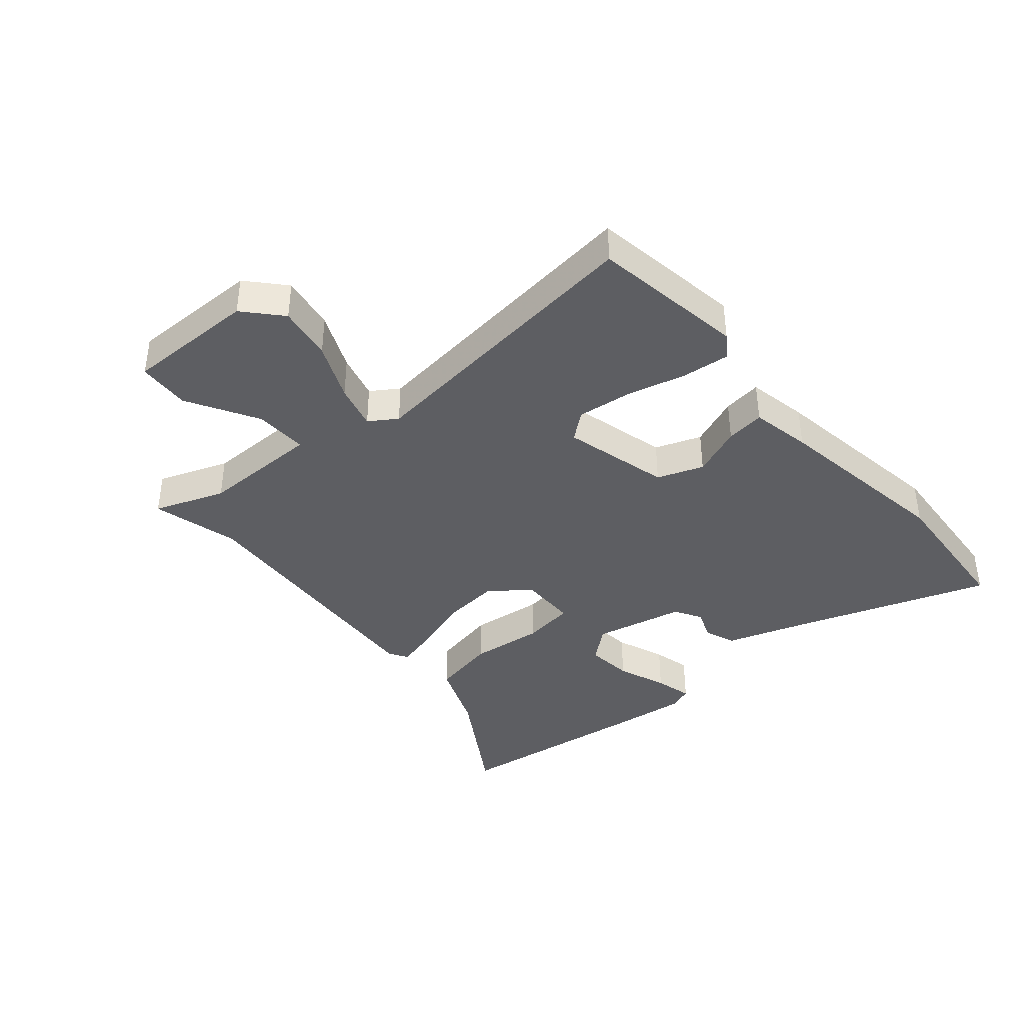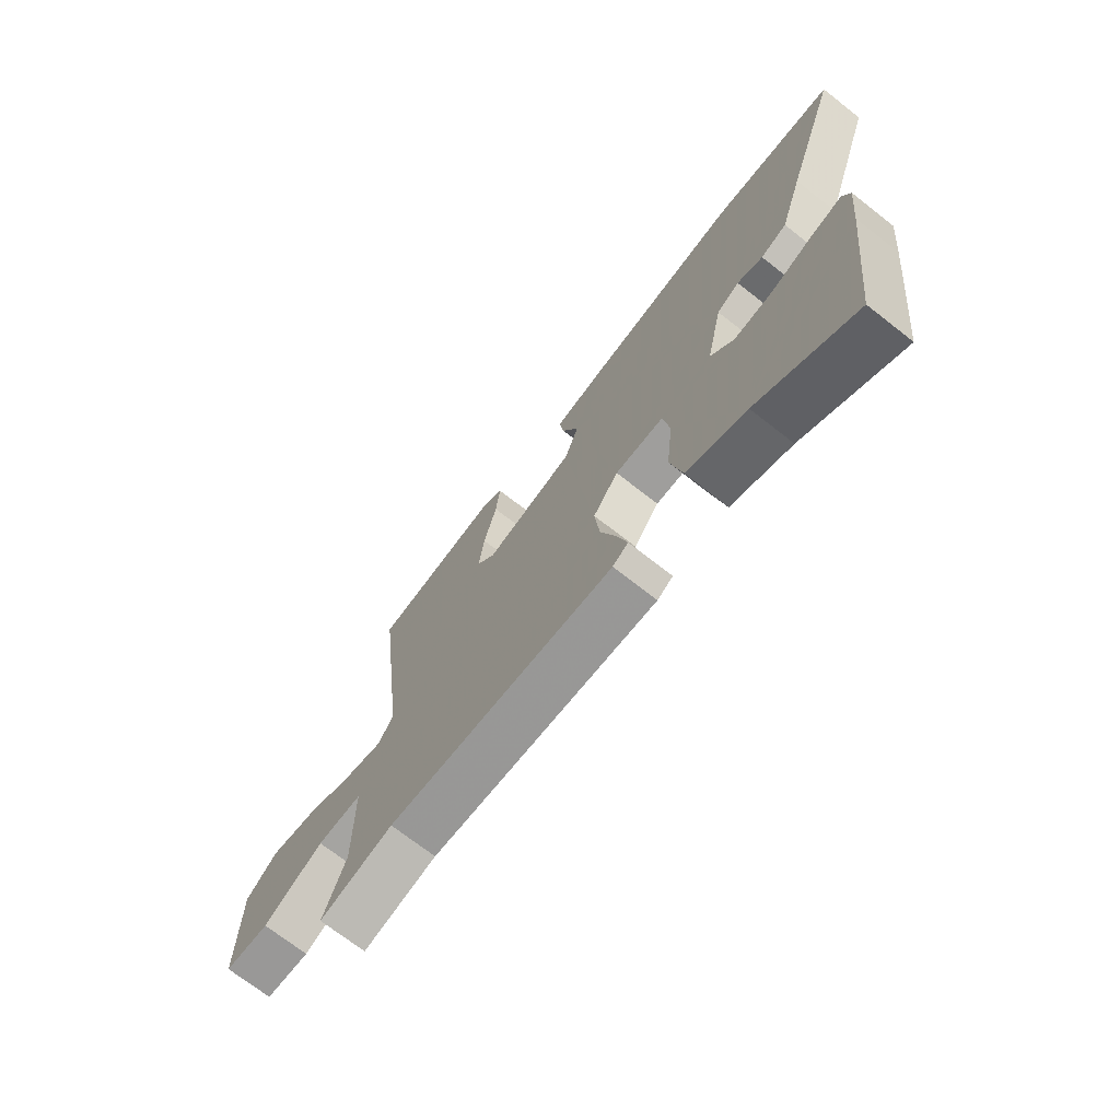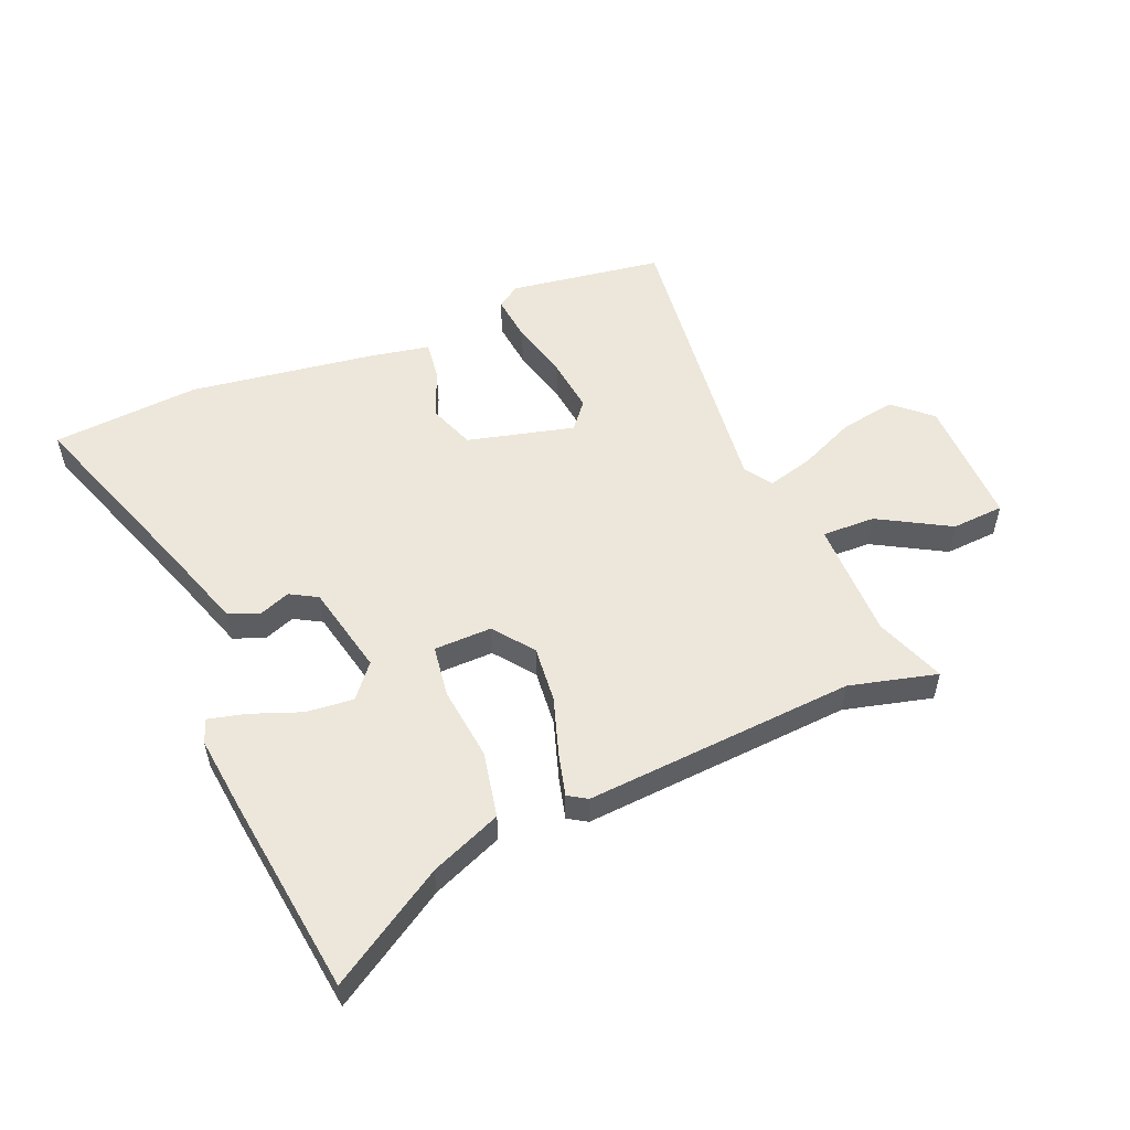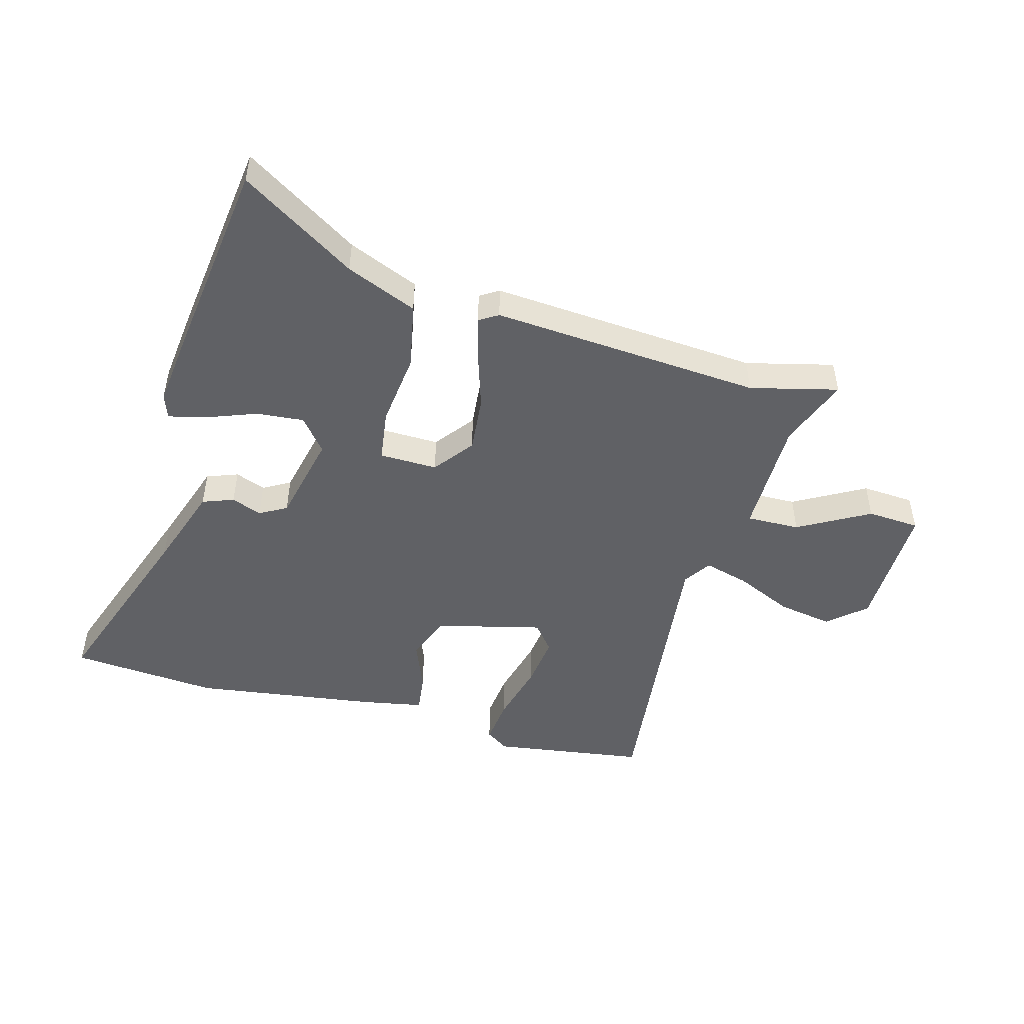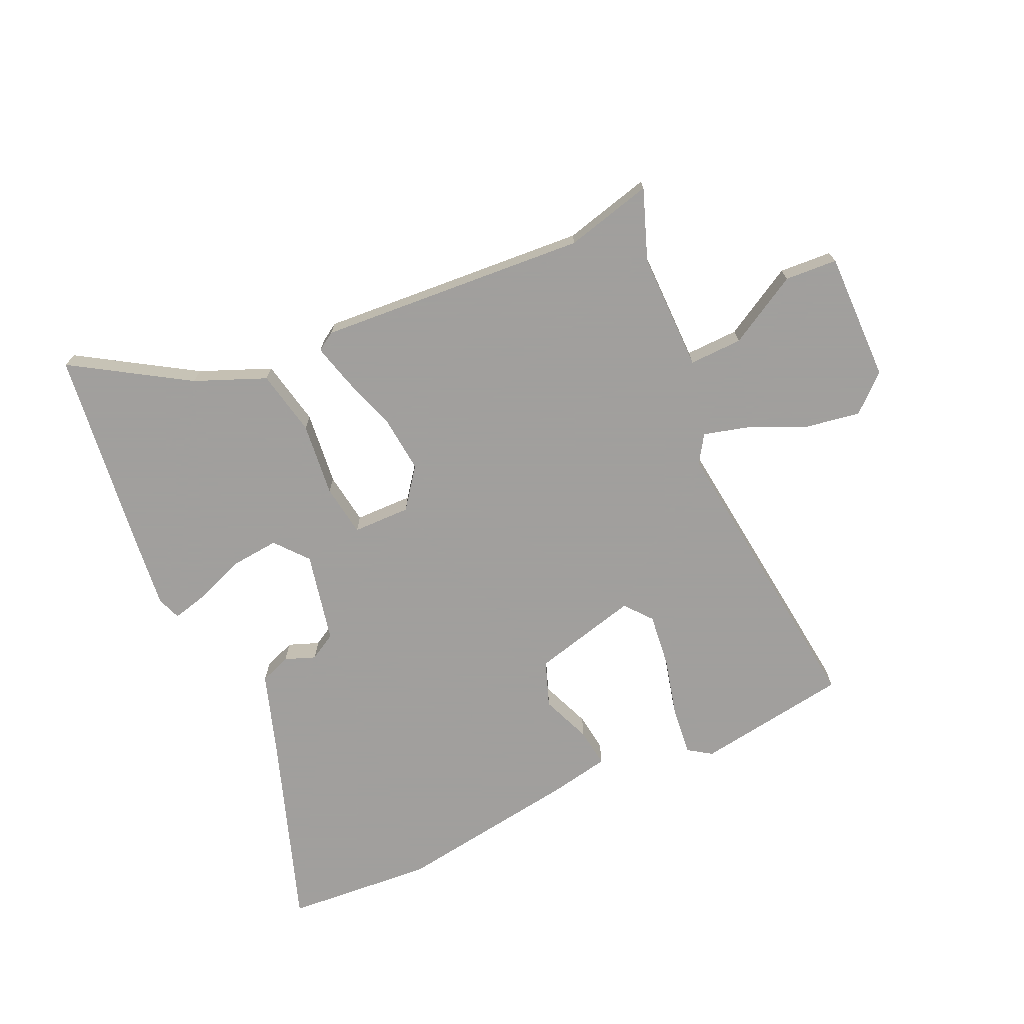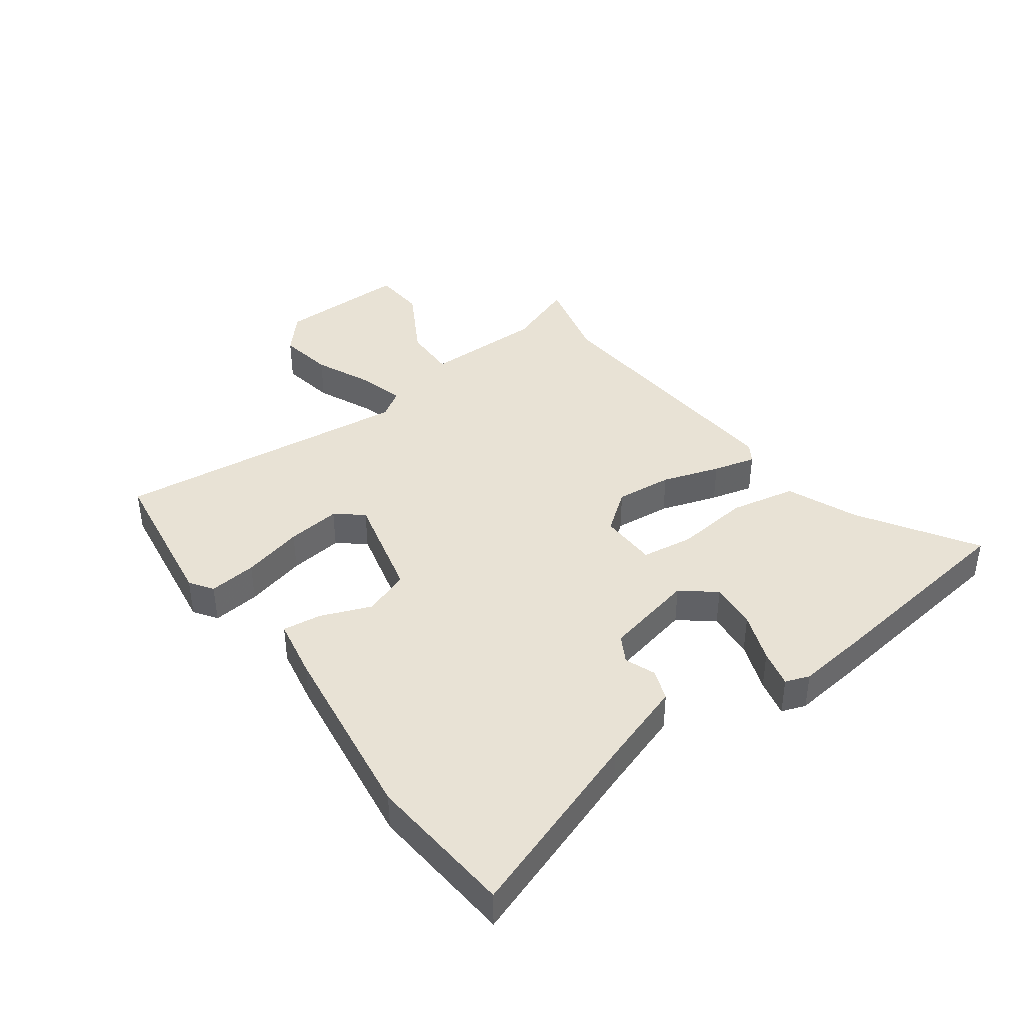
<metadata>
{"format":"obj","ext":"obj","renderer":"f3d","projection":"perspective","resolution":1024,"background":"white","views":[{"elev":-39.3,"azim":-49.8,"up":"+Y"},{"elev":-71.6,"azim":52.0,"up":"+Z"},{"elev":53.6,"azim":156.9,"up":"+Y"},{"elev":-48.4,"azim":164.0,"up":"+Y"},{"elev":-71.5,"azim":-155.8,"up":"+Y"},{"elev":40.7,"azim":53.2,"up":"+Y"}]}
</metadata>
<code>
v 0.523 0.07 -0.307
v 0.482 0.07 -0.649
v 0.289 0.07 -0.53
v 0.17 0.07 -0.482
v 0.147 0.07 -0.372
v 0.16 0.07 -0.248
v 0.147 0.07 -0.161
v 0.05 0.07 -0.16
v 0 0.07 -0.227
v 0.01 0.07 -0.322
v 0.042 0.07 -0.418
v 0.061 0.07 -0.489
v 0.03 0.07 -0.509
v -0.422 0.07 -0.48
v -0.568 0.07 -0.518
v -0.525 0.07 -0.4
v -0.527 0.07 -0.2
v -0.616 0.07 -0.203
v -0.734 0.07 -0.271
v -0.822 0.07 -0.266
v -0.821 0.07 -0.048
v -0.76 0.07 0.007
v -0.668 0.07 -0.008
v -0.572 0.07 -0.05
v -0.496 0.07 -0.07
v -0.466 0.07 -0.024
v -0.527 0.07 0.476
v -0.27 0.07 0.516
v -0.231 0.07 0.49
v -0.239 0.07 0.41
v -0.264 0.07 0.308
v -0.274 0.07 0.218
v -0.237 0.07 0.173
v -0.059 0.07 0.219
v -0.031 0.07 0.296
v -0.065 0.07 0.38
v -0.074 0.07 0.445
v 0.027 0.07 0.465
v 0.337 0.07 0.512
v 0.585 0.07 0.494
v 0.476 0.07 0.175
v 0.43 0.07 0.033
v 0.378 0.07 0.013
v 0.327 0.07 0.032
v 0.282 0.07 0.006
v 0.25 0.07 -0.146
v 0.296 0.07 -0.201
v 0.375 0.07 -0.193
v 0.458 0.07 -0.161
v 0.521 0.07 -0.145
v 0.536 0.07 -0.185
v 0.523 0 -0.307
v 0.482 0 -0.649
v 0.289 0 -0.53
v 0.17 0 -0.482
v 0.147 0 -0.372
v 0.16 0 -0.248
v 0.147 0 -0.161
v 0.05 0 -0.16
v 0 0 -0.227
v 0.01 0 -0.322
v 0.042 0 -0.418
v 0.061 0 -0.489
v 0.03 0 -0.509
v -0.422 0 -0.48
v -0.568 0 -0.518
v -0.525 0 -0.4
v -0.527 0 -0.2
v -0.616 0 -0.203
v -0.734 0 -0.271
v -0.822 0 -0.266
v -0.821 0 -0.048
v -0.76 0 0.007
v -0.668 0 -0.008
v -0.572 0 -0.05
v -0.496 0 -0.07
v -0.466 0 -0.024
v -0.527 0 0.476
v -0.27 0 0.516
v -0.231 0 0.49
v -0.239 0 0.41
v -0.264 0 0.308
v -0.274 0 0.218
v -0.237 0 0.173
v -0.059 0 0.219
v -0.031 0 0.296
v -0.065 0 0.38
v -0.074 0 0.445
v 0.027 0 0.465
v 0.337 0 0.512
v 0.585 0 0.494
v 0.476 0 0.175
v 0.43 0 0.033
v 0.378 0 0.013
v 0.327 0 0.032
v 0.282 0 0.006
v 0.25 0 -0.146
v 0.296 0 -0.201
v 0.375 0 -0.193
v 0.458 0 -0.161
v 0.521 0 -0.145
v 0.536 0 -0.185
f 1 2 3
f 51 1 3
f 50 51 3
f 49 50 3
f 48 49 3
f 4 5 6
f 3 4 6
f 48 3 6
f 47 48 6
f 46 47 6 7
f 45 46 7 8
f 41 42 43 44
f 41 44 45
f 40 41 45
f 39 40 45
f 38 39 45
f 37 38 45
f 36 37 45
f 35 36 45
f 34 35 45 8
f 29 30 31
f 28 29 31
f 27 28 31
f 26 27 31
f 26 31 32
f 25 26 32 33
f 22 23 24
f 21 22 24
f 20 21 24
f 19 20 24
f 18 19 24
f 17 18 24 25
f 34 8 9
f 33 34 9
f 25 33 9
f 17 25 9
f 16 17 9
f 12 13 14
f 11 12 14
f 10 11 14
f 14 15 16
f 10 14 16
f 9 10 16
f 54 53 52
f 54 52 102
f 54 102 101
f 54 101 100
f 54 100 99
f 57 56 55
f 57 55 54
f 57 54 99
f 57 99 98
f 58 57 98 97
f 59 58 97 96
f 95 94 93 92
f 96 95 92
f 96 92 91
f 96 91 90
f 96 90 89
f 96 89 88
f 96 88 87
f 96 87 86
f 59 96 86 85
f 82 81 80
f 82 80 79
f 82 79 78
f 82 78 77
f 83 82 77
f 84 83 77 76
f 75 74 73
f 75 73 72
f 75 72 71
f 75 71 70
f 75 70 69
f 76 75 69 68
f 60 59 85
f 60 85 84
f 60 84 76
f 60 76 68
f 60 68 67
f 65 64 63
f 65 63 62
f 65 62 61
f 67 66 65
f 67 65 61
f 67 61 60
f 1 52 53 2
f 2 53 54 3
f 3 54 55 4
f 4 55 56 5
f 5 56 57 6
f 6 57 58 7
f 7 58 59 8
f 8 59 60 9
f 9 60 61 10
f 10 61 62 11
f 11 62 63 12
f 12 63 64 13
f 13 64 65 14
f 14 65 66 15
f 15 66 67 16
f 16 67 68 17
f 17 68 69 18
f 18 69 70 19
f 19 70 71 20
f 20 71 72 21
f 21 72 73 22
f 22 73 74 23
f 23 74 75 24
f 24 75 76 25
f 25 76 77 26
f 26 77 78 27
f 27 78 79 28
f 28 79 80 29
f 29 80 81 30
f 30 81 82 31
f 31 82 83 32
f 32 83 84 33
f 33 84 85 34
f 34 85 86 35
f 35 86 87 36
f 36 87 88 37
f 37 88 89 38
f 38 89 90 39
f 39 90 91 40
f 40 91 92 41
f 41 92 93 42
f 42 93 94 43
f 43 94 95 44
f 44 95 96 45
f 45 96 97 46
f 46 97 98 47
f 47 98 99 48
f 48 99 100 49
f 49 100 101 50
f 50 101 102 51
f 51 102 52 1

</code>
